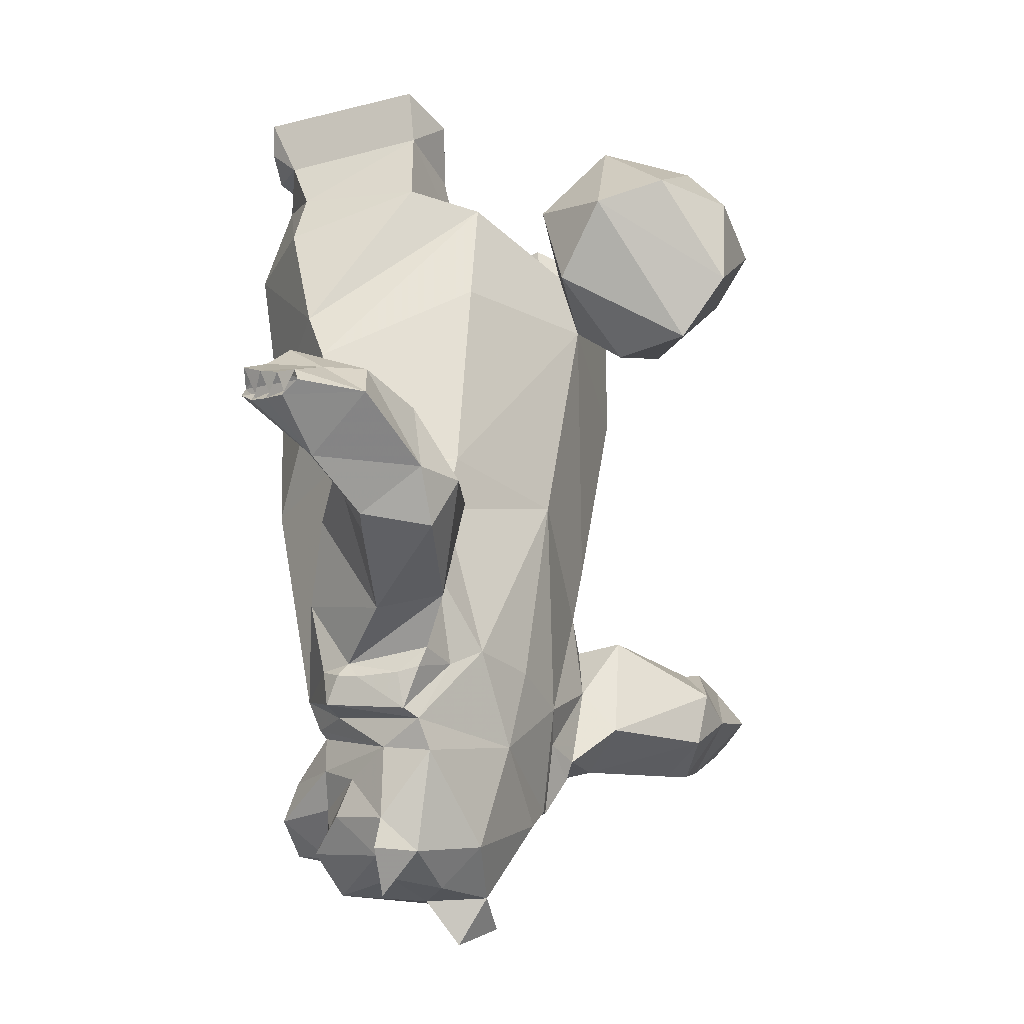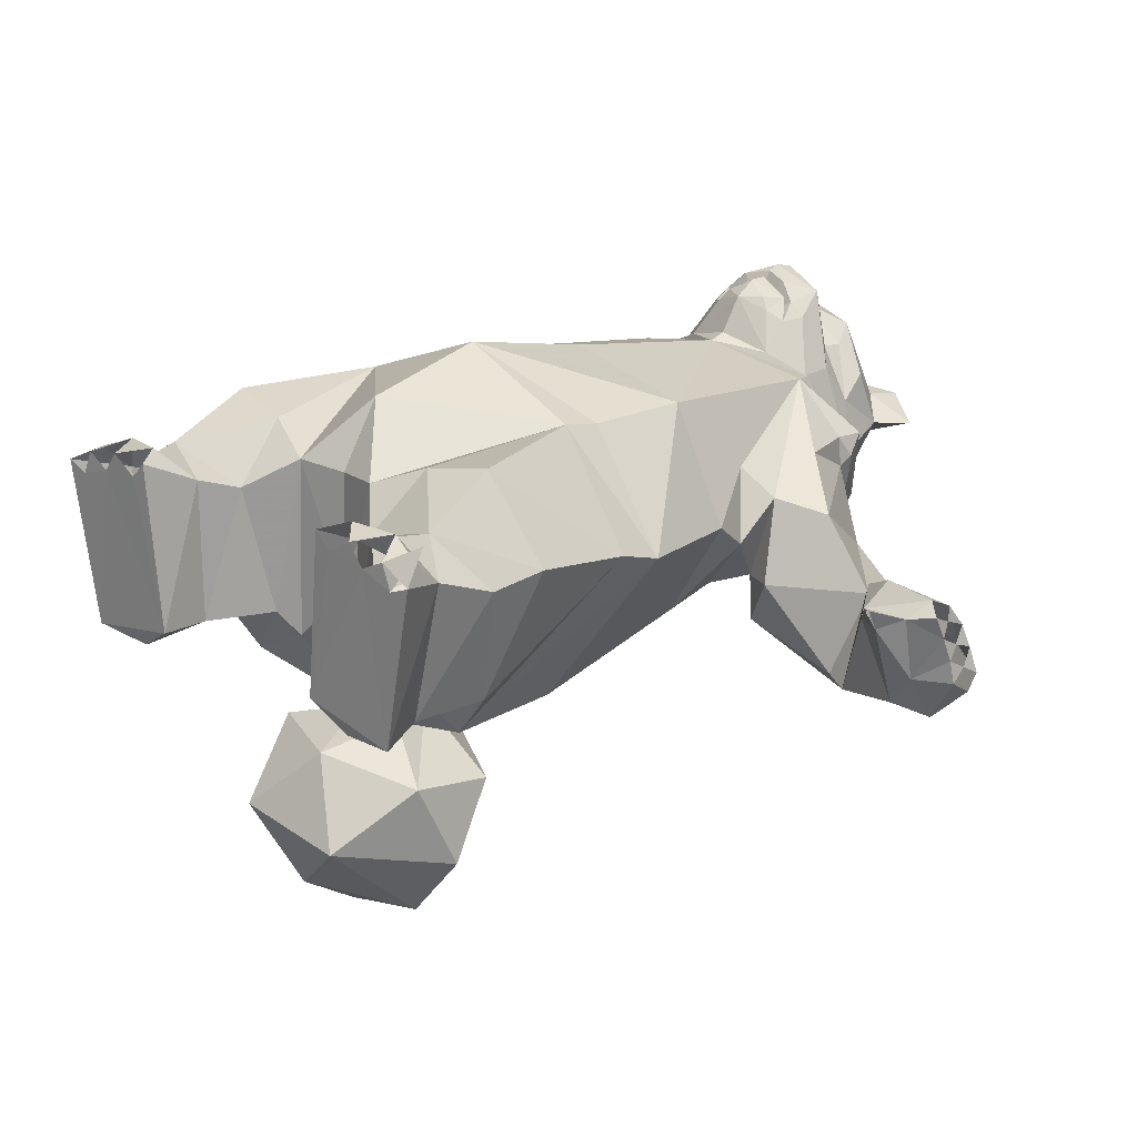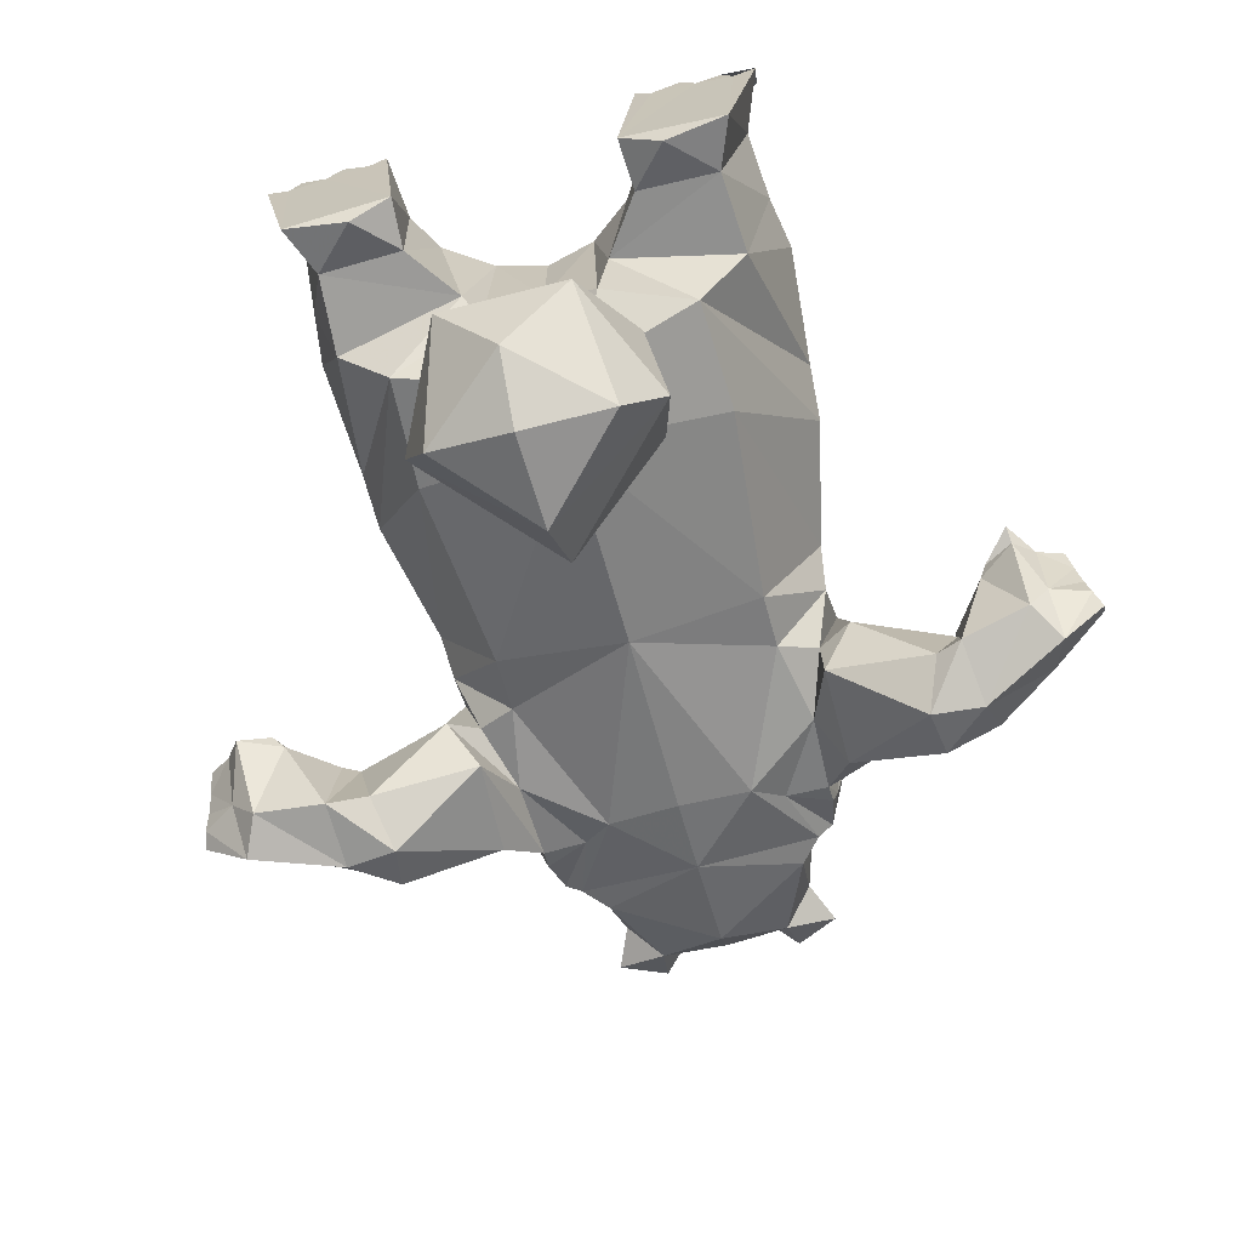
<metadata>
{"format":"obj","ext":"obj","renderer":"f3d","projection":"perspective","resolution":1024,"background":"white","views":[{"elev":-32.7,"azim":-59.3,"up":"+Z"},{"elev":21.4,"azim":44.4,"up":"+Y"},{"elev":-67.3,"azim":14.6,"up":"+Y"}]}
</metadata>
<code>
o ringuma
v 2.796 2.297 -6.232
v 4.695 0.1524 -5.884
v 7e-06 -1.043 -2.829
v 1.145 -2.242 -2.613
v 1.029 1.547 -2.671
v 3.024 -3.198 -3.044
v 0.5814 -3.931 -3.596
v 5e-06 2.821 -3.782
v 7e-06 1.457 -2.909
v -2.796 2.297 -6.232
v -1.029 1.547 -2.671
v -0.5814 -3.931 -3.596
v -3.024 -3.198 -3.044
v -1.145 -2.242 -2.613
v 0.000273 -4.075 -4.898
v -4.695 0.1524 -5.884
v -4.073 -2.07 -2.717
v -4.887 0.5691 -3.53
v -3.608 2.299 -3.332
v 4.073 -2.07 -2.717
v 1.462 -1.708 -2.243
v 2.205 2.036 -3.095
v 4.887 0.5691 -3.531
v 3.608 2.299 -3.332
v 1.929 0.9263 -1.863
v 3.777 1.5 -1.682
v 4.698 0.4029 -2.412
v 2.392 1.145 -1.162
v 4.576 0.9043 -1.161
v 2.28 -1.807 -1.072
v 3.955 -2.009 -1.066
v 3.897 1.771 -0.7606
v 5.027 1.237 -0.009225
v 4.364 -2.136 -0.01577
v 2.216 -1.743 -0.01406
v 4.659 1.469 -0.5468
v 2.577 1.72 -0.007834
v 2.956 1.83 -0.5463
v 3.815 1.291 -0.01639
v 2.921 1.375 -0.003303
v 3.06 -2.273 -0.1647
v 4.558 1.048 -0.01516
v 4.345 1.549 -0.03217
v 3.131 2.787 -0.02064
v 3.119 2.347 -0.3498
v -3.777 1.5 -1.682
v -1.929 0.9263 -1.863
v -4.698 0.4029 -2.412
v -4.576 0.9043 -1.161
v -2.392 1.145 -1.162
v -2.28 -1.807 -1.072
v -3.955 -2.009 -1.066
v -3.897 1.771 -0.7606
v -4.364 -2.136 -0.01577
v -5.027 1.237 -0.009224
v -2.216 -1.743 -0.01406
v -4.659 1.469 -0.5468
v -2.956 1.83 -0.5463
v -2.577 1.72 -0.007835
v -2.921 1.375 -0.003303
v -3.815 1.291 -0.01639
v -3.06 -2.273 -0.1647
v -4.558 1.048 -0.01516
v -4.344 1.549 -0.03222
v -3.491 1.72 -0.009982
v -0.08647 -4.343 -2.108
v -1.54 -5.728 -1.363
v 1.061 -5.963 -1.306
v -2.715 -6.137 -3.753
v -0.2246 -6.871 -6.17
v -0.3507 -7.996 -5.065
v -2.146 -7.451 -3.3
v -0.4079 -8.145 -3.098
v -0.3564 -7.249 -1.775
v -2.135 -4.394 -2.982
v -2.054 -4.818 -4.927
v -0.07698 -5.206 -6.043
v 1.433 -7.775 -3.221
v 1.886 -5.174 -4.839
v 1.956 -4.763 -2.891
v 2.248 -6.585 -3.642
v 2.018 1.255 -14.68
v 2.52 0.3788 -14.87
v -2e-06 -2.244 -15.11
v -2e-06 -2.65 -13.44
v -1.506 -2.475 -13.58
v -2e-06 1.876 -13.73
v 2.255 1.392 -14.08
v -3.934 -0.9891 -10.25
v -2.751 -2.299 -10.65
v 2.558 -1.595 -15.4
v 3.934 -0.9891 -10.25
v 1.506 -2.475 -13.58
v 2.751 -2.299 -10.65
v -3.359 0.4145 -10.88
v -2.255 1.392 -14.08
v -2.558 -1.595 -15.4
v -2.545 0.3788 -14.87
v 3.78 0.3565 -12.8
v 3.331 0.272 -14.19
v 3.476 -0.1771 -14.45
v 3.294 0.1896 -14.95
v 2.134 -2.079 -14.06
v 3.999 -0.2093 -11.24
v 2.894 -1.441 -15.27
v 3.055 -1.894 -14.5
v 3.037 -2.067 -14.09
v 3.374 -0.5909 -14.54
v 3.164 -1.449 -14.56
v 3.39 -0.381 -14.2
v -3.346 0.2673 -14.19
v -3.794 0.3465 -12.8
v -3.309 0.1853 -14.95
v -3.486 -0.1835 -14.45
v -2.121 -2.07 -14.06
v -4.003 -0.2219 -11.24
v -3.044 -1.895 -14.5
v -2.89 -1.44 -15.27
v -3.075 -2.334 -12.4
v -3.024 -2.068 -14.09
v -3.379 -0.5961 -14.54
v -3.159 -1.452 -14.56
v -3.397 -0.3864 -14.19
v -3.536 -2.003 -11.04
v 2.402 -0.6539 -15.74
v 2.099 -1.596 -15.93
v -2.402 -0.6539 -15.74
v -2.099 -1.596 -15.93
v -0.6703 0.1996 -17.83
v 1e-06 1.899 -17.57
v 0.6703 0.1996 -17.83
v -1.82 1.205 -14.81
v -2.026 -0.3823 -17.13
v -2.001 0.3826 -16.06
v 2.001 0.3826 -16.06
v 2.026 -0.3823 -17.13
v -1.07 1.687 -14.33
v 1.07 1.687 -14.33
v 1e-06 -1.552 -17.26
v -1.371 -0.8721 -17.73
v 1e-06 -0.6076 -17.97
v 0.1784 2.203 -16.7
v -0.5392 2.984 -15.5
v -0.9215 2.611 -15.33
v 1e-06 2.065 -15.05
v 1e-06 2.065 -15.05
v -1.252 1.486 -16.18
v -1.073 2.766 -16.05
v 1e-06 1.982 -14.1
v 1.073 2.766 -16.05
v 1e-06 3.196 -15.92
v 0.5392 2.984 -15.5
v 0.9215 2.611 -15.33
v 1.246 2.311 -15.35
v -1.246 2.311 -15.35
v 1.805 1.212 -15.57
v -1.805 1.212 -15.57
v -2.402 -0.5031 -17.98
v -1.483 -0.1209 -18.6
v 1e-06 3.089 -16.38
v -1.474 0.06789 -17.65
v 1e-06 3.109 -15.66
v 1.252 1.486 -16.18
v 1.371 -0.8721 -17.73
v 2.402 -0.5031 -17.98
v 1.483 -0.1209 -18.6
v 1.474 0.06789 -17.65
v 1.277 1.44 -16.66
v 1.873 0.8362 -16.74
v 1.147 1.832 -17.07
v -1.873 0.8362 -16.74
v -1.277 1.44 -16.66
v -0.4474 2.627 -15.05
v -0.3801 2.661 -15.34
v -0.4887 2.728 -15.21
v -0.5058 2.745 -15.46
v 0.4887 2.728 -15.21
v 0.5058 2.745 -15.46
v 0.5314 2.604 -15.33
v 0.3801 2.661 -15.34
v 0.4474 2.627 -15.05
v -0.4958 2.513 -15.54
v -0.5254 2.618 -15.29
v -0.5154 2.684 -15.34
v -0.416 2.685 -15.34
v 0.5154 2.684 -15.34
v 0.5254 2.618 -15.29
v 0.4958 2.513 -15.54
v 0.416 2.685 -15.34
v 0.5154 2.684 -15.34
v 0.5254 2.618 -15.29
v 0.4958 2.513 -15.54
v 0.416 2.685 -15.34
v 3.359 0.4145 -10.88
v 3.576 -3.022 -11.08
v 4.278 -1.927 -10.66
v 5.004 -0.4799 -11.81
v 4.291 -1.825 -13.74
v 3.588 -2.896 -13.26
v 5.397 -4.34 -11.94
v 5.542 -3.997 -13
v 8.27 -3.869 -11.23
v 6.485 -4.19 -12.12
v 6.977 -1.255 -11.33
v 8.024 -2.672 -12.37
v 6.714 -3.075 -13.12
v 6.266 -1.615 -11.61
v 7.01 -1.821 -10.45
v 8.209 -1.467 -10.32
v 7.769 -1.689 -9.916
v 8.218 -2.836 -10.57
v 8.418 -1.155 -10.87
v 7.159 -1.53 -10.32
v 8.874 -1.662 -11.29
v 9.035 -2.115 -11.37
v 9.018 -2.525 -11.23
v 8.854 -2.059 -11.15
v 8.69 -1.593 -11.07
v 8.497 -1.069 -9.252
v 9.361 -1.156 -10.75
v 9.108 -1.161 -10.39
v 9.478 -1.27 -9.947
v 9.724 -2.653 -10.35
v 9.463 -2.802 -10.83
v 9.581 -2.582 -11.06
v 9.893 -2.143 -10.03
v 9.49 -2.344 -10.62
v 9.633 -2.063 -10.91
v 9.393 -2.069 -10.58
v 9.773 -1.689 -9.926
v 9.495 -1.874 -10.43
v 9.653 -1.563 -10.75
v 9.208 -1.447 -10.44
v 9.391 -1.579 -10.38
v 9.38 -2.565 -10.79
v 0.6895 2.49 -14.76
v 0.7327 2.677 -15.32
v -0.6895 2.49 -14.76
v -0.4891 2.737 -14.88
v -0.7327 2.677 -15.32
v 1e-06 3.006 -15.45
v 1e-06 3.007 -15.06
v 1e-06 2.719 -14.59
v 0.4891 2.737 -14.88
v -0.6917 2.609 -15.32
v -0.5596 2.589 -15.28
v -0.6118 2.561 -15.07
v -0.6555 2.481 -15.26
v 0.6555 2.481 -15.26
v 0.6119 2.561 -15.07
v 0.6917 2.609 -15.32
v 0.5596 2.589 -15.28
v -0.6435 2.42 -15.48
v -0.6623 2.532 -15.22
v -0.6676 2.619 -15.31
v -0.5746 2.594 -15.3
v 0.6676 2.619 -15.31
v 0.6623 2.532 -15.22
v 0.6435 2.42 -15.48
v 0.5746 2.594 -15.3
v -4.145 -2.207 -10.67
v -3.548 -3.275 -11.28
v -4.332 -1.68 -13.7
v -4.833 -0.575 -11.56
v -6.211 -1.842 -11.43
v -5.794 -3.72 -11.16
v -3.676 -2.855 -13.41
v -5.687 -3.851 -13.17
v -6.293 -2.612 -13.23
v -6.58 -4.146 -12.37
v -8.116 -3.844 -10.89
v -8.483 -4.087 -11.73
v -8.147 -2.654 -12.52
v -7.347 -1.484 -11.04
v -7.473 -2.236 -10.33
v -8.648 -3.174 -10.91
v -8.404 -2.175 -9.972
v -8.745 -1.877 -10.42
v -9.332 -2.589 -11.24
v -9.387 -3.049 -11.38
v -7.722 -1.95 -10.18
v -8.831 -1.465 -10.93
v -9.03 -1.526 -11.24
v -9.281 -2.307 -11.73
v -9.156 -1.878 -11.54
v -9.421 -2.814 -11.91
v -9.473 -3.194 -11.72
v -9.279 -2.138 -11.01
v -9.243 -1.705 -10.76
v -9.263 -2.729 -11.7
v -9.139 -2.288 -11.5
v -9.015 -1.848 -11.29
v -9.056 -1.81 -9.09
v -9.989 -1.788 -10.28
v -10.09 -3.056 -11
v -10.34 -2.63 -10.61
v -10.02 -1.903 -11.15
v -10.26 -2.207 -10.4
v 4.628 -0.213 -6.961
v 3.128 -3.102 -5.364
v -1e-06 3.376 -6.399
v -2.808 2.118 -7.106
v -4.628 -0.213 -6.961
v -3.128 -3.102 -5.364
v 2.808 2.118 -7.106
v 5.187 2.414 -0.02171
v 4.975 1.912 -0.4521
v 3.492 1.72 -0.009929
v 4.146 2.398 -0.4738
v 4.312 2.913 -0.02497
v -1.462 -1.708 -2.243
v -2.205 2.036 -3.095
v -4.975 1.912 -0.4521
v -5.187 2.414 -0.0217
v -3.131 2.787 -0.02065
v -3.119 2.347 -0.3498
v -4.146 2.398 -0.4738
v -4.312 2.913 -0.02495
v -2.803 2.013 -9.5
v 2.803 2.013 -9.5
v -2e-06 2.659 -9.495
v -2.746 -2.564 -9.446
v -1e-06 -3.236 -9.437
v 2.746 -2.564 -9.446
v -4.038 -0.417 -9.517
v 4.038 -0.417 -9.517
v -1.998 1.255 -14.68
v 1.82 1.205 -14.81
v 3.094 -2.332 -12.4
v 3.553 -1.996 -11.04
v 6.307 -1.813 -11.58
v 5.793 -3.605 -11.03
v 6.217 -2.822 -13.27
v 6.325 -3.717 -10.8
v 7.772 -3.47 -10.53
v 9.049 -2.775 -10.87
v 8.966 -2.299 -10.83
v 8.683 -1.264 -11.1
v 9.209 -2.641 -11.41
v 9.211 -2.977 -11.14
v 8.866 -1.816 -10.71
v 8.775 -1.344 -10.56
v 7.746 -1.248 -9.716
v -1.026 2.271 -14.95
v 1.026 2.271 -14.95
v -0.5314 2.604 -15.33
v -0.1784 2.203 -16.7
v -1.147 1.832 -17.07
v -5.507 -4.347 -12.18
v -6.633 -3.983 -10.98
v -6.721 -2.84 -13.13
v -6.581 -1.752 -11.29
v -8.303 -1.849 -9.583
v -9.558 -1.578 -10.63
v -9.75 -1.502 -11.01
v -9.84 -2.831 -11.64
v -9.751 -3.094 -11.44
v -9.944 -2.357 -11.4
v -9.834 -2.691 -11.16
v -9.761 -2.431 -11.04
v -9.895 -2.273 -10.88
v -9.634 -1.849 -10.75
v -9.816 -1.994 -10.75
v -9.688 -2.87 -11.34
f 130 167 131
f 130 170 167
f 142 170 130
f 142 168 170
f 163 168 142
f 163 135 168
f 169 168 135
f 169 170 168
f 167 170 169
f 169 136 167
f 135 136 169
f 172 348 171
f 172 347 348
f 147 347 172
f 172 134 147
f 171 134 172
f 171 133 134
f 161 133 171
f 171 348 161
f 130 161 348
f 130 129 161
f 130 348 347
f 12 7 3
f 39 308 40
f 36 32 43
f 42 43 39
f 32 38 308
f 19 10 16
f 60 65 61
f 64 53 57
f 61 64 63
f 65 58 53
f 216 339 215
f 217 215 214
f 341 218 342
f 336 216 337
f 337 217 341
f 218 214 338
f 129 130 131
f 133 127 134
f 135 125 136
f 130 347 142
f 131 141 129
f 284 286 290
f 285 284 291
f 289 292 288
f 279 290 280
f 288 291 279
f 283 285 292
f 12 304 15
f 12 13 304
f 14 13 12
f 12 3 14
f 11 14 3
f 3 9 11
f 5 9 3
f 5 8 9
f 1 8 5
f 1 301 8
f 301 1 305
f 1 299 305
f 299 1 2
f 2 6 299
f 300 299 6
f 6 7 300
f 4 7 6
f 4 3 7
f 5 3 4
f 4 21 5
f 25 5 21
f 25 22 5
f 26 22 25
f 26 24 22
f 23 24 26
f 23 2 24
f 7 15 300
f 1 5 22
f 2 1 24
f 24 1 22
f 8 11 9
f 8 10 11
f 301 10 8
f 301 302 10
f 303 10 302
f 303 16 10
f 13 16 303
f 303 304 13
f 26 27 23
f 26 29 27
f 28 29 26
f 26 25 28
f 30 28 25
f 25 21 30
f 31 30 21
f 21 20 31
f 27 31 20
f 27 29 31
f 21 6 20
f 21 4 6
f 20 23 27
f 20 2 23
f 6 2 20
f 13 311 17
f 13 14 311
f 18 17 48
f 18 16 17
f 13 17 16
f 11 311 14
f 11 47 311
f 312 47 11
f 312 46 47
f 19 46 312
f 19 18 46
f 16 18 19
f 48 46 18
f 48 49 46
f 52 49 48
f 48 17 52
f 311 52 17
f 311 51 52
f 47 51 311
f 47 50 51
f 46 50 47
f 46 49 50
f 10 312 11
f 10 19 312
f 66 67 68
f 66 75 67
f 12 75 66
f 12 15 75
f 76 75 15
f 76 69 75
f 70 69 76
f 76 77 70
f 15 77 76
f 15 79 77
f 80 79 15
f 80 81 79
f 68 81 80
f 80 66 68
f 7 66 80
f 7 12 66
f 15 7 80
f 69 67 75
f 69 72 67
f 74 67 72
f 72 73 74
f 79 70 77
f 79 81 70
f 71 69 70
f 71 72 69
f 73 72 71
f 71 78 73
f 71 81 78
f 70 81 71
f 68 78 81
f 68 74 78
f 67 74 68
f 74 73 78
f 203 202 335
f 203 205 202
f 206 205 203
f 206 204 205
f 207 204 206
f 207 208 204
f 334 208 207
f 334 335 208
f 334 331 332
f 334 207 331
f 333 331 207
f 207 206 333
f 201 333 206
f 206 203 201
f 200 201 203
f 334 203 335
f 334 200 203
f 332 200 334
f 87 137 327
f 87 149 137
f 138 87 82
f 138 149 87
f 133 128 127
f 133 140 128
f 158 140 133
f 158 159 140
f 129 140 159
f 129 141 140
f 139 140 141
f 139 128 140
f 84 128 139
f 139 126 84
f 164 126 139
f 164 136 126
f 165 136 164
f 164 166 165
f 131 166 164
f 164 141 131
f 139 141 164
f 126 136 125
f 272 270 271
f 272 273 270
f 351 270 273
f 351 268 270
f 269 268 351
f 351 352 269
f 274 352 351
f 274 275 352
f 350 352 275
f 275 271 350
f 351 273 274
f 268 349 270
f 352 265 269
f 352 350 265
f 266 265 350
f 270 350 271
f 270 349 350
f 266 350 349
f 28 32 29
f 28 38 32
f 37 38 28
f 28 35 37
f 30 35 28
f 30 41 35
f 31 41 30
f 31 34 41
f 29 34 31
f 29 33 34
f 36 33 29
f 29 32 36
f 49 53 50
f 49 57 53
f 55 57 49
f 49 54 55
f 52 54 49
f 52 62 54
f 51 62 52
f 51 56 62
f 50 56 51
f 50 59 56
f 58 59 50
f 50 53 58
f 101 102 100
f 101 108 102
f 105 102 108
f 105 91 102
f 103 91 105
f 103 93 91
f 329 93 103
f 329 94 93
f 330 94 329
f 330 92 94
f 104 92 330
f 104 194 92
f 88 194 104
f 104 99 88
f 100 88 99
f 100 102 88
f 83 88 102
f 102 91 83
f 105 106 103
f 105 109 106
f 108 109 105
f 103 107 329
f 103 106 107
f 109 107 106
f 109 110 107
f 108 110 109
f 108 101 110
f 100 110 101
f 100 99 110
f 196 332 331
f 196 195 332
f 330 195 196
f 330 329 195
f 199 195 329
f 199 200 195
f 201 200 199
f 199 198 201
f 107 198 199
f 107 110 198
f 197 198 110
f 197 331 198
f 196 331 197
f 197 104 196
f 99 104 197
f 197 110 99
f 196 104 330
f 195 200 332
f 199 329 107
f 198 333 201
f 198 331 333
f 210 211 209
f 210 335 211
f 208 335 210
f 210 213 208
f 204 208 213
f 213 212 204
f 209 212 213
f 209 342 212
f 341 342 209
f 209 211 341
f 337 341 211
f 211 336 337
f 202 336 211
f 202 340 336
f 339 340 202
f 202 205 339
f 215 339 205
f 205 214 215
f 338 214 205
f 205 204 338
f 212 338 204
f 211 335 202
f 111 113 114
f 111 96 113
f 112 96 111
f 112 116 96
f 95 96 116
f 116 89 95
f 124 89 116
f 124 90 89
f 119 90 124
f 119 86 90
f 115 86 119
f 115 97 86
f 118 97 115
f 118 113 97
f 121 113 118
f 121 114 113
f 117 118 115
f 117 122 118
f 121 118 122
f 120 115 119
f 120 117 115
f 122 117 120
f 120 123 122
f 121 122 123
f 123 114 121
f 111 114 123
f 123 112 111
f 113 98 97
f 113 96 98
f 266 261 265
f 266 262 261
f 349 262 266
f 349 267 262
f 268 267 349
f 268 263 267
f 269 263 268
f 269 265 263
f 264 263 265
f 264 112 263
f 116 112 264
f 264 124 116
f 261 124 264
f 261 119 124
f 262 119 261
f 262 120 119
f 267 120 262
f 267 123 120
f 263 123 267
f 263 112 123
f 261 264 265
f 278 276 277
f 278 288 276
f 289 288 278
f 278 282 289
f 281 282 278
f 281 274 282
f 275 274 281
f 281 277 275
f 271 275 277
f 277 276 271
f 272 271 276
f 276 280 272
f 279 280 276
f 276 288 279
f 287 272 280
f 287 286 272
f 273 272 286
f 286 284 273
f 285 273 284
f 285 283 273
f 274 273 283
f 283 282 274
f 35 40 37
f 35 39 40
f 34 39 35
f 34 42 39
f 33 42 34
f 35 41 34
f 60 56 59
f 60 61 56
f 54 56 61
f 54 62 56
f 63 54 61
f 63 55 54
f 307 43 42
f 307 33 43
f 36 33 307
f 36 307 33
f 304 303 325
f 125 91 126
f 128 97 127
f 322 304 325
f 322 15 304
f 323 15 322
f 323 324 15
f 300 15 324
f 324 326 300
f 299 300 326
f 86 84 85
f 86 97 84
f 128 84 97
f 87 88 82
f 87 320 88
f 321 320 87
f 321 301 320
f 319 301 321
f 319 302 301
f 303 302 319
f 319 325 303
f 95 325 319
f 95 89 325
f 87 319 321
f 87 96 319
f 327 96 87
f 95 319 96
f 305 320 301
f 305 299 320
f 326 320 299
f 326 194 320
f 92 194 326
f 88 320 194
f 324 92 326
f 324 94 92
f 323 94 324
f 323 93 94
f 85 93 323
f 85 84 93
f 323 86 85
f 323 90 86
f 322 90 323
f 322 89 90
f 325 89 322
f 84 91 93
f 84 126 91
f 98 127 97
f 98 327 127
f 96 327 98
f 83 82 88
f 83 125 82
f 91 125 83
f 343 210 209
f 343 209 210
f 213 209 343
f 213 343 209
f 344 132 137
f 344 155 132
f 144 155 344
f 144 148 155
f 143 148 144
f 155 157 132
f 155 148 157
f 147 157 148
f 148 347 147
f 328 345 138
f 328 154 345
f 156 154 328
f 156 150 154
f 163 150 156
f 163 142 150
f 154 153 345
f 154 150 153
f 152 153 150
f 82 328 138
f 82 125 328
f 156 328 125
f 125 135 156
f 163 156 135
f 132 327 137
f 132 127 327
f 157 127 132
f 157 134 127
f 147 134 157
f 237 236 345
f 237 244 236
f 242 244 237
f 242 243 244
f 239 243 242
f 239 238 243
f 240 238 239
f 240 344 238
f 137 238 344
f 137 243 238
f 149 243 137
f 149 138 243
f 236 243 138
f 236 244 243
f 345 236 138
f 242 240 239
f 242 241 240
f 237 241 242
f 153 145 345
f 153 152 145
f 162 145 152
f 162 143 145
f 144 145 143
f 144 344 145
f 151 152 150
f 151 162 152
f 143 162 151
f 151 148 143
f 160 148 151
f 160 347 148
f 142 347 160
f 160 150 142
f 151 150 160
f 159 161 129
f 159 158 161
f 133 161 158
f 167 166 131
f 167 165 166
f 136 165 167
f 240 146 344
f 240 241 146
f 237 146 241
f 237 345 146
f 256 253 254
f 193 192 190

</code>
